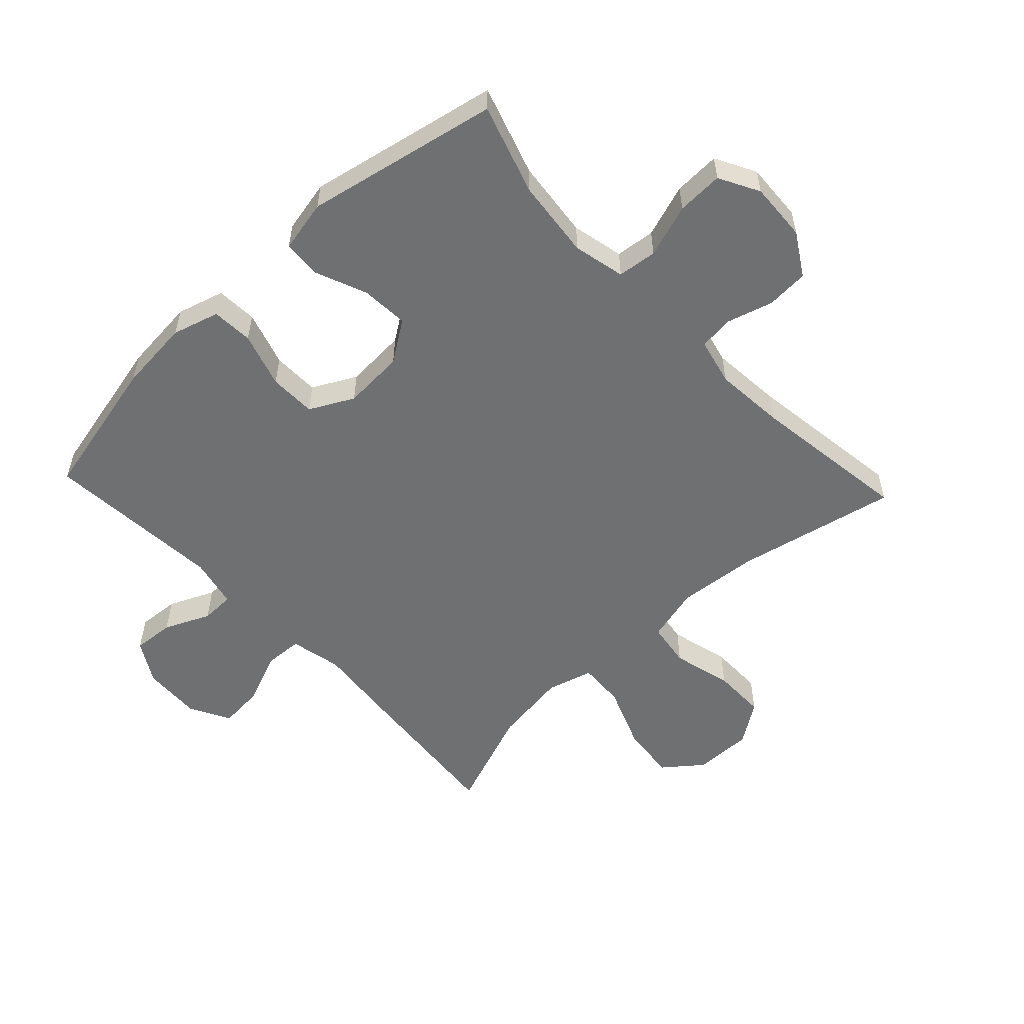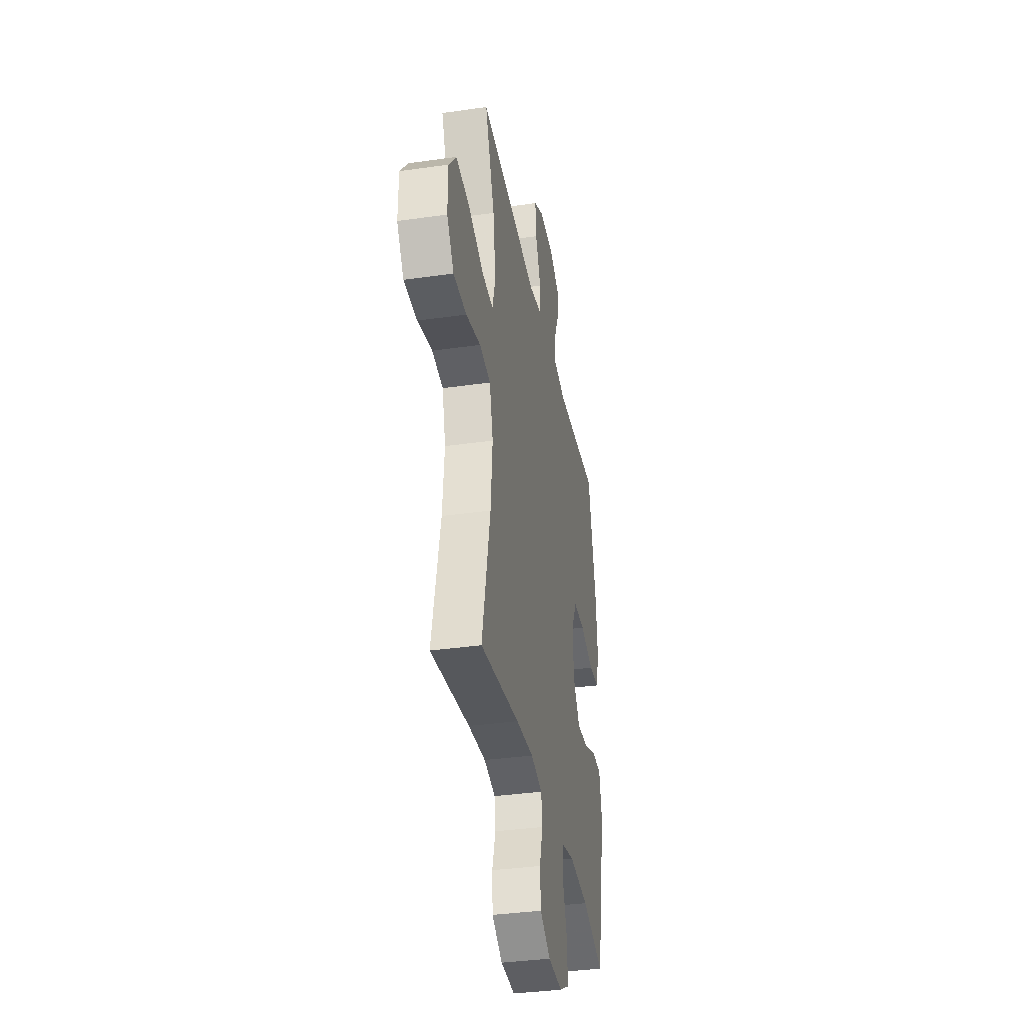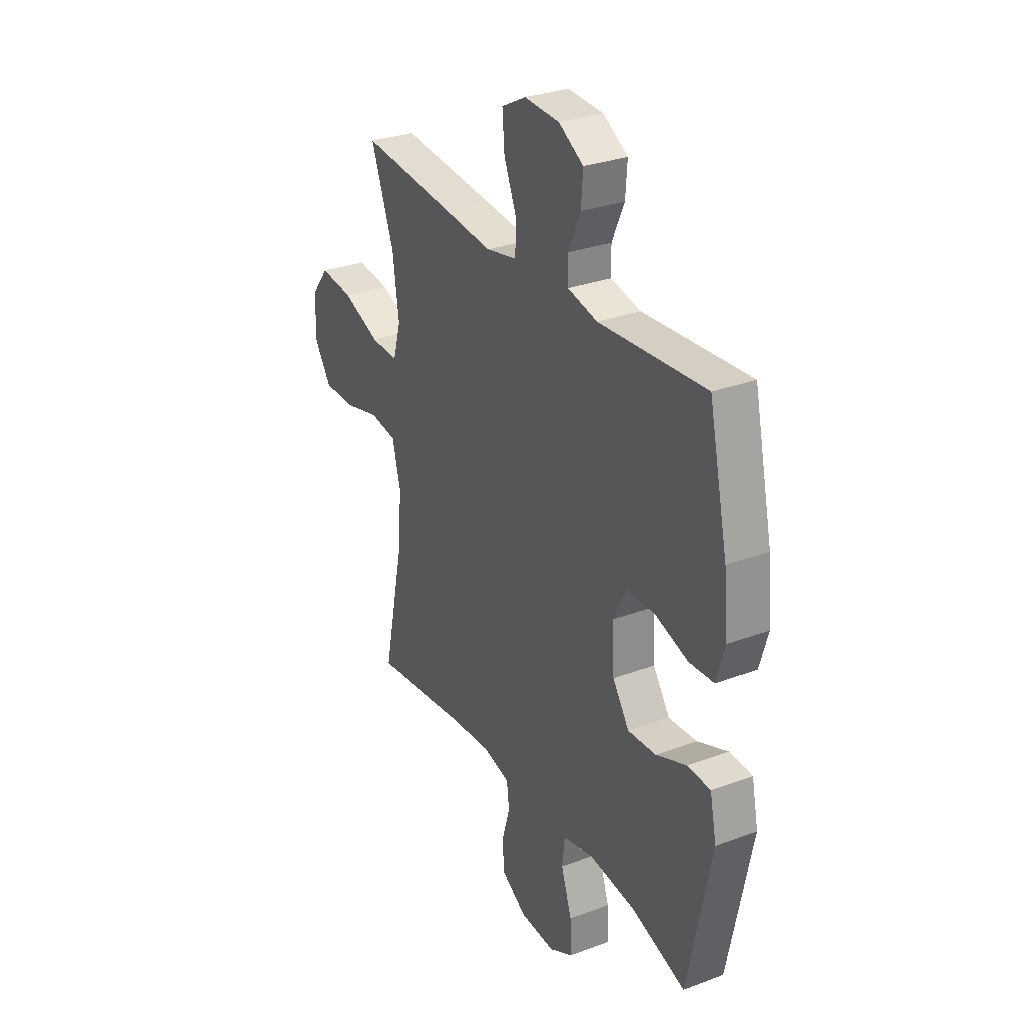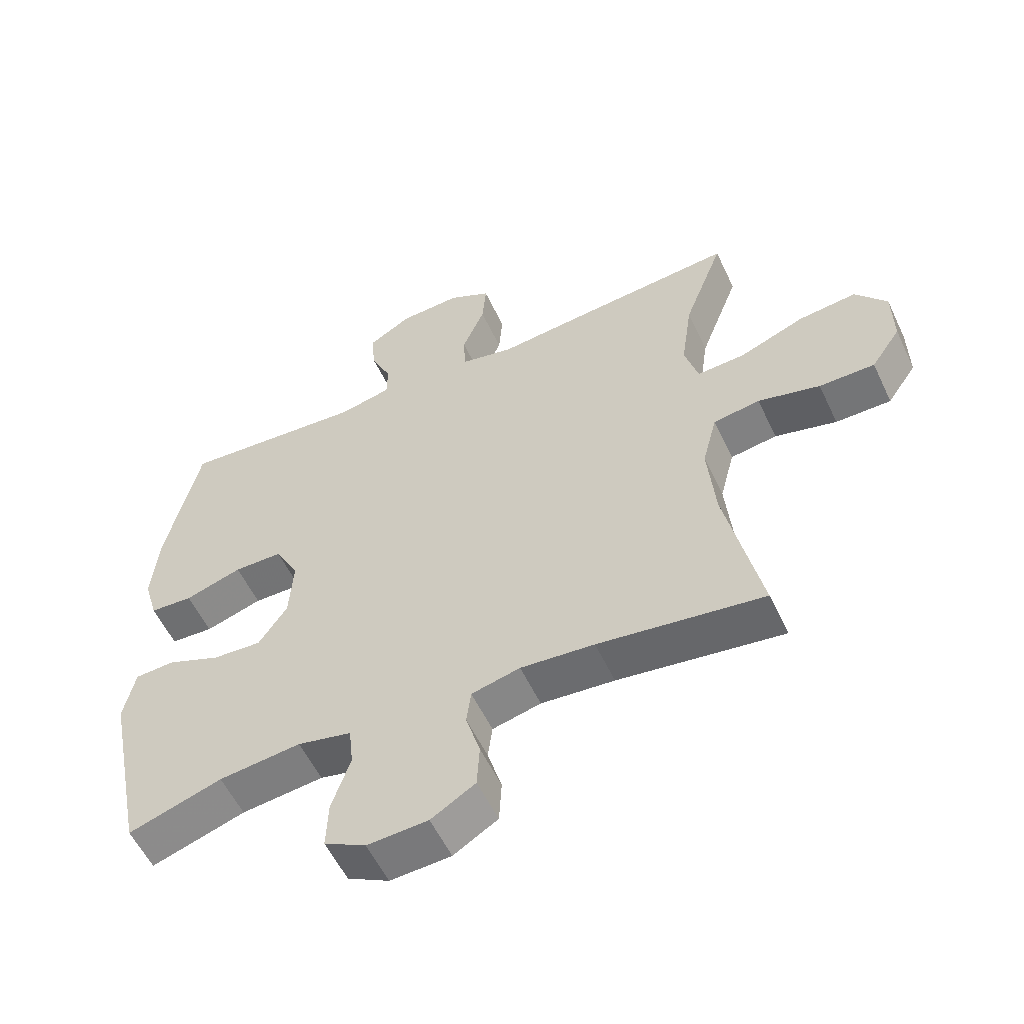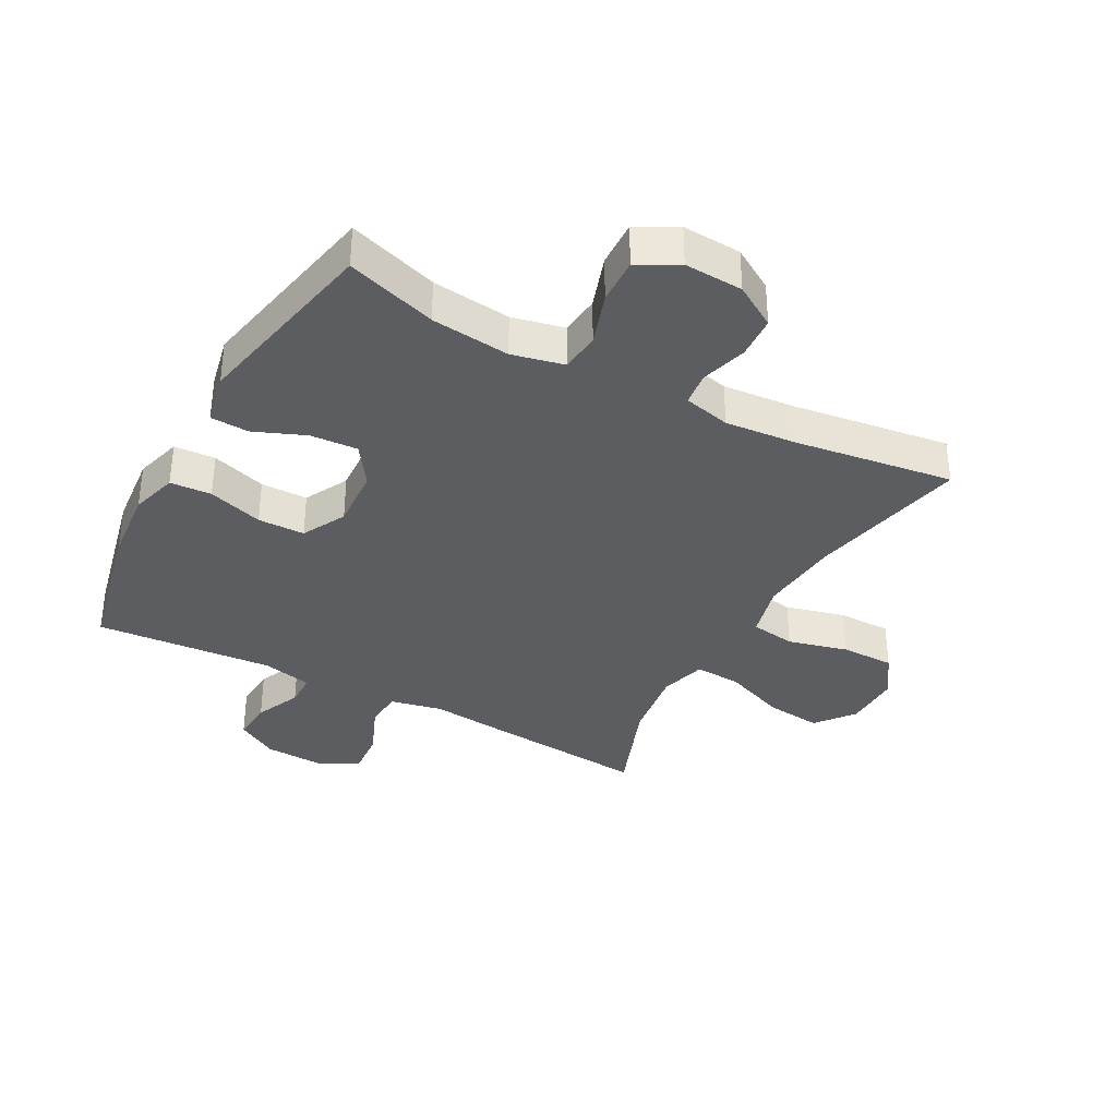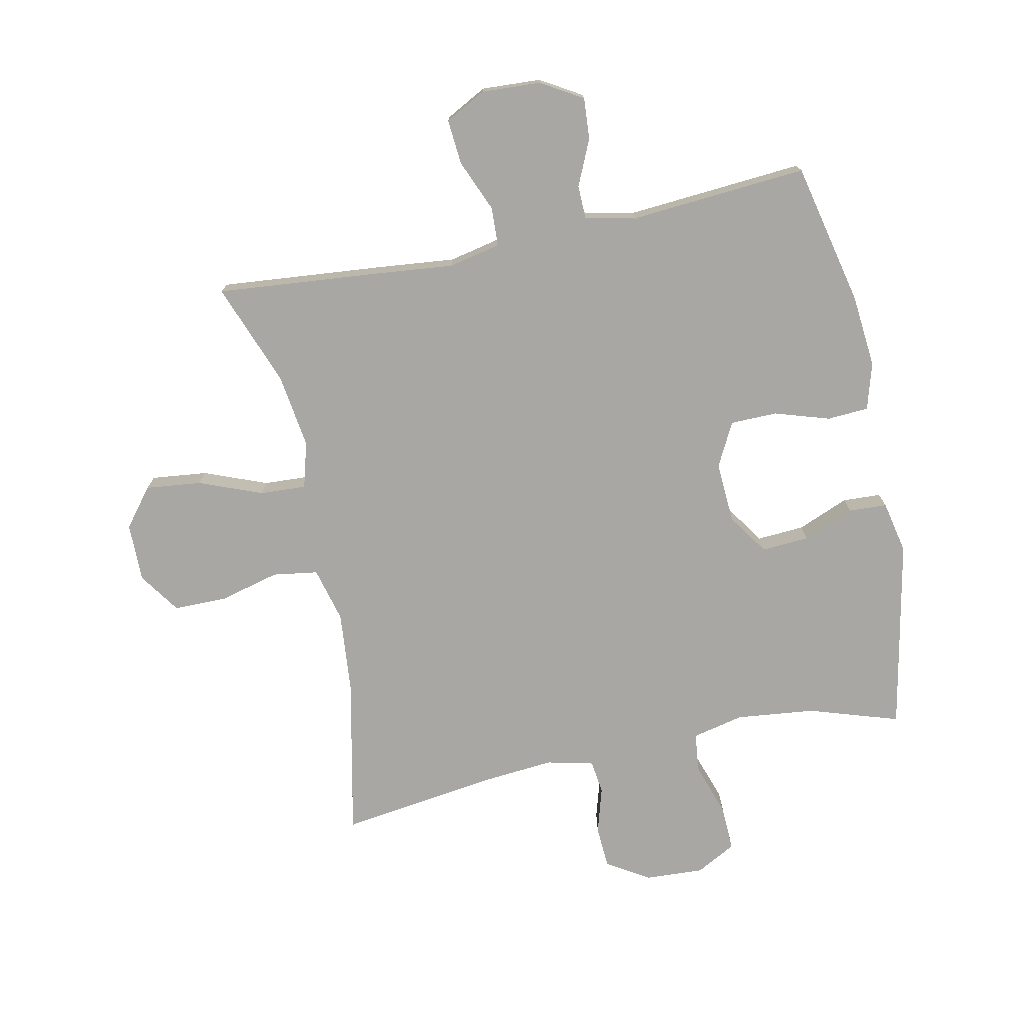
<metadata>
{"format":"obj","ext":"obj","renderer":"f3d","projection":"perspective","resolution":1024,"background":"white","views":[{"elev":-54.9,"azim":133.2,"up":"+Y"},{"elev":-36.0,"azim":-79.3,"up":"+Z"},{"elev":30.0,"azim":61.4,"up":"+Z"},{"elev":-56.4,"azim":-154.9,"up":"+Z"},{"elev":-35.5,"azim":151.5,"up":"+Y"},{"elev":-74.7,"azim":11.8,"up":"+Y"}]}
</metadata>
<code>
v -0.5 0.07 0.5
v -0.237 0.07 0.476
v -0.108 0.07 0.463
v -0.024 0.07 0.481
v -0.021 0.07 0.544
v -0.056 0.07 0.628
v -0.062 0.07 0.701
v 0.004 0.07 0.736
v 0.1 0.07 0.731
v 0.167 0.07 0.691
v 0.162 0.07 0.624
v 0.129 0.07 0.55
v 0.13 0.07 0.496
v 0.211 0.07 0.478
v 0.5 0.07 0.5
v 0.552 0.07 0.268
v 0.563 0.07 0.15
v 0.541 0.07 0.074
v 0.474 0.07 0.07
v 0.385 0.07 0.098
v 0.309 0.07 0.097
v 0.272 0.07 0.026
v 0.278 0.07 -0.073
v 0.323 0.07 -0.139
v 0.4 0.07 -0.134
v 0.483 0.07 -0.1
v 0.545 0.07 -0.103
v 0.563 0.07 -0.188
v 0.5 0.07 -0.5
v 0.354 0.07 -0.453
v 0.226 0.07 -0.439
v 0.142 0.07 -0.458
v 0.135 0.07 -0.522
v 0.164 0.07 -0.608
v 0.167 0.07 -0.683
v 0.102 0.07 -0.718
v 0.007 0.07 -0.713
v -0.062 0.07 -0.671
v -0.066 0.07 -0.602
v -0.044 0.07 -0.527
v -0.051 0.07 -0.472
v -0.127 0.07 -0.454
v -0.242 0.07 -0.464
v -0.5 0.07 -0.5
v -0.445 0.07 -0.241
v -0.433 0.07 -0.108
v -0.456 0.07 -0.019
v -0.529 0.07 -0.008
v -0.626 0.07 -0.033
v -0.713 0.07 -0.033
v -0.759 0.07 0.034
v -0.758 0.07 0.129
v -0.709 0.07 0.191
v -0.618 0.07 0.181
v -0.516 0.07 0.141
v -0.441 0.07 0.137
v -0.42 0.07 0.212
v -0.437 0.07 0.333
v -0.5 0 0.5
v -0.237 0 0.476
v -0.108 0 0.463
v -0.024 0 0.481
v -0.021 0 0.544
v -0.056 0 0.628
v -0.062 0 0.701
v 0.004 0 0.736
v 0.1 0 0.731
v 0.167 0 0.691
v 0.162 0 0.624
v 0.129 0 0.55
v 0.13 0 0.496
v 0.211 0 0.478
v 0.5 0 0.5
v 0.552 0 0.268
v 0.563 0 0.15
v 0.541 0 0.074
v 0.474 0 0.07
v 0.385 0 0.098
v 0.309 0 0.097
v 0.272 0 0.026
v 0.278 0 -0.073
v 0.323 0 -0.139
v 0.4 0 -0.134
v 0.483 0 -0.1
v 0.545 0 -0.103
v 0.563 0 -0.188
v 0.5 0 -0.5
v 0.354 0 -0.453
v 0.226 0 -0.439
v 0.142 0 -0.458
v 0.135 0 -0.522
v 0.164 0 -0.608
v 0.167 0 -0.683
v 0.102 0 -0.718
v 0.007 0 -0.713
v -0.062 0 -0.671
v -0.066 0 -0.602
v -0.044 0 -0.527
v -0.051 0 -0.472
v -0.127 0 -0.454
v -0.242 0 -0.464
v -0.5 0 -0.5
v -0.445 0 -0.241
v -0.433 0 -0.108
v -0.456 0 -0.019
v -0.529 0 -0.008
v -0.626 0 -0.033
v -0.713 0 -0.033
v -0.759 0 0.034
v -0.758 0 0.129
v -0.709 0 0.191
v -0.618 0 0.181
v -0.516 0 0.141
v -0.441 0 0.137
v -0.42 0 0.212
v -0.437 0 0.333
f 52 53 54 55
f 52 55 56
f 51 52 56
f 48 49 50 51
f 47 48 51 56
f 46 47 56 57
f 43 44 45
f 42 43 45 46
f 41 42 46 57
f 37 38 39 40
f 37 40 41
f 36 37 41
f 33 34 35 36
f 32 33 36 41
f 31 32 41 57
f 27 28 29 30
f 25 26 27 30
f 24 25 30 31
f 23 24 31 57
f 17 18 19 20
f 17 20 21
f 14 15 16 17
f 13 14 17 21
f 9 10 11 12
f 9 12 13
f 8 9 13
f 5 6 7 8
f 4 5 8 13
f 3 4 13 21
f 58 1 2 3
f 22 23 57 58
f 3 21 22 58
f 113 112 111 110
f 114 113 110
f 114 110 109
f 109 108 107 106
f 114 109 106 105
f 115 114 105 104
f 103 102 101
f 104 103 101 100
f 115 104 100 99
f 98 97 96 95
f 99 98 95
f 99 95 94
f 94 93 92 91
f 99 94 91 90
f 115 99 90 89
f 88 87 86 85
f 88 85 84 83
f 89 88 83 82
f 115 89 82 81
f 78 77 76 75
f 79 78 75
f 75 74 73 72
f 79 75 72 71
f 70 69 68 67
f 71 70 67
f 71 67 66
f 66 65 64 63
f 71 66 63 62
f 79 71 62 61
f 61 60 59 116
f 116 115 81 80
f 116 80 79 61
f 1 59 60 2
f 2 60 61 3
f 3 61 62 4
f 4 62 63 5
f 5 63 64 6
f 6 64 65 7
f 7 65 66 8
f 8 66 67 9
f 9 67 68 10
f 10 68 69 11
f 11 69 70 12
f 12 70 71 13
f 13 71 72 14
f 14 72 73 15
f 15 73 74 16
f 16 74 75 17
f 17 75 76 18
f 18 76 77 19
f 19 77 78 20
f 20 78 79 21
f 21 79 80 22
f 22 80 81 23
f 23 81 82 24
f 24 82 83 25
f 25 83 84 26
f 26 84 85 27
f 27 85 86 28
f 28 86 87 29
f 29 87 88 30
f 30 88 89 31
f 31 89 90 32
f 32 90 91 33
f 33 91 92 34
f 34 92 93 35
f 35 93 94 36
f 36 94 95 37
f 37 95 96 38
f 38 96 97 39
f 39 97 98 40
f 40 98 99 41
f 41 99 100 42
f 42 100 101 43
f 43 101 102 44
f 44 102 103 45
f 45 103 104 46
f 46 104 105 47
f 47 105 106 48
f 48 106 107 49
f 49 107 108 50
f 50 108 109 51
f 51 109 110 52
f 52 110 111 53
f 53 111 112 54
f 54 112 113 55
f 55 113 114 56
f 56 114 115 57
f 57 115 116 58
f 58 116 59 1

</code>
